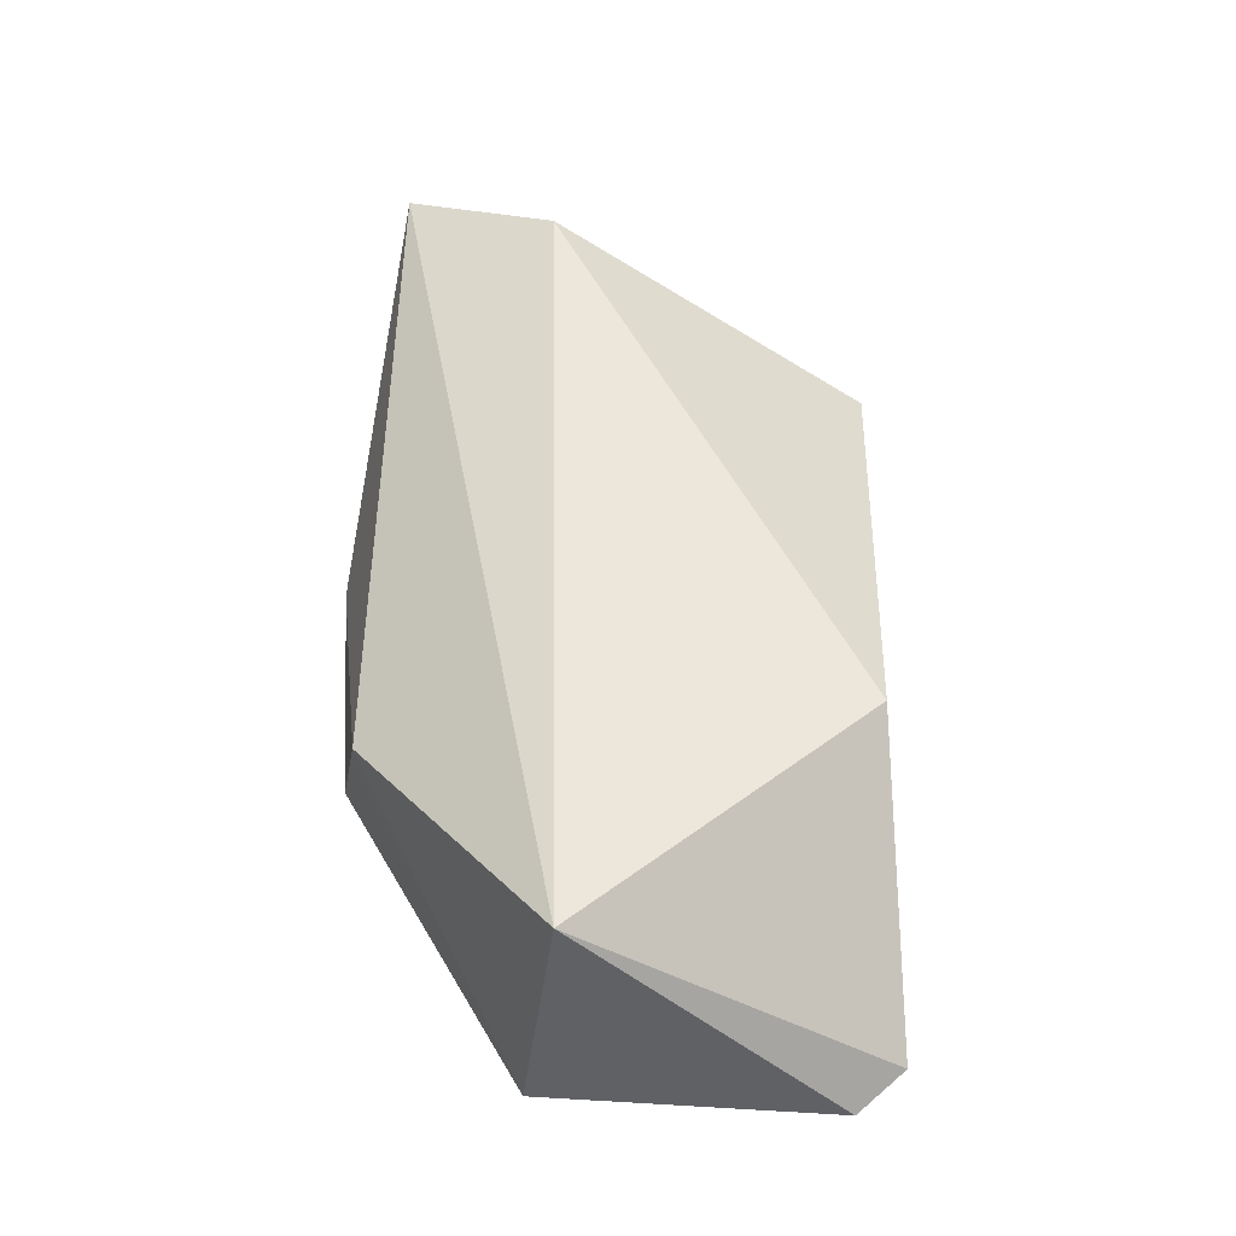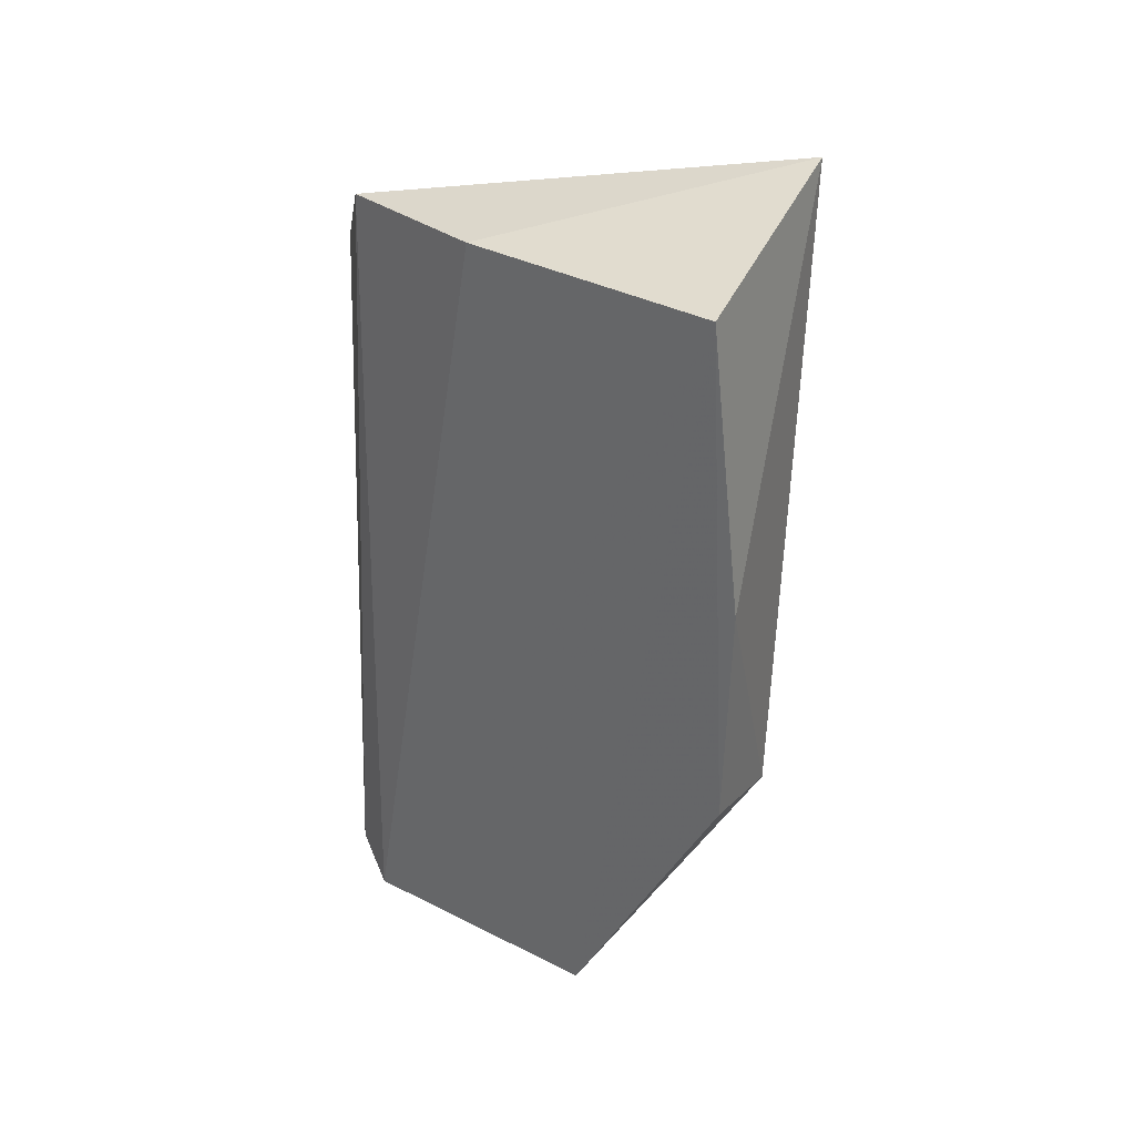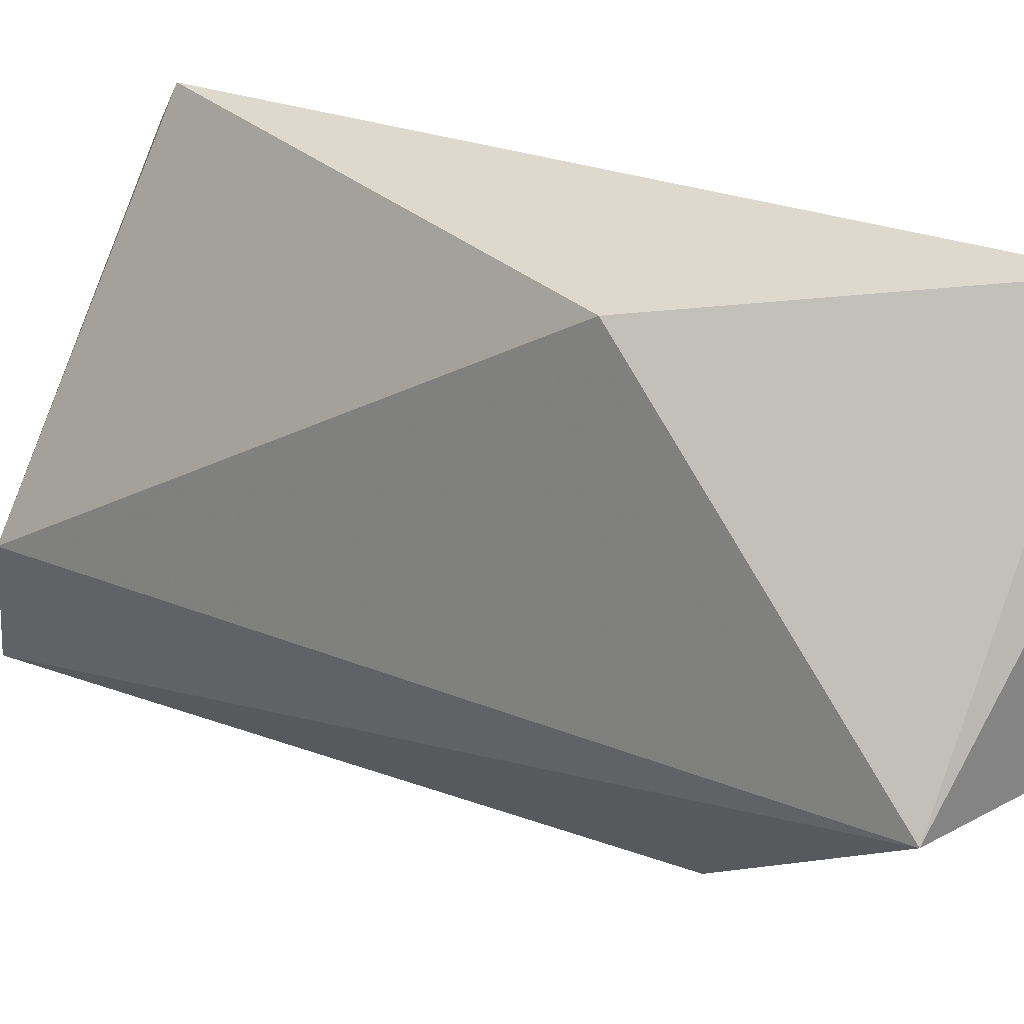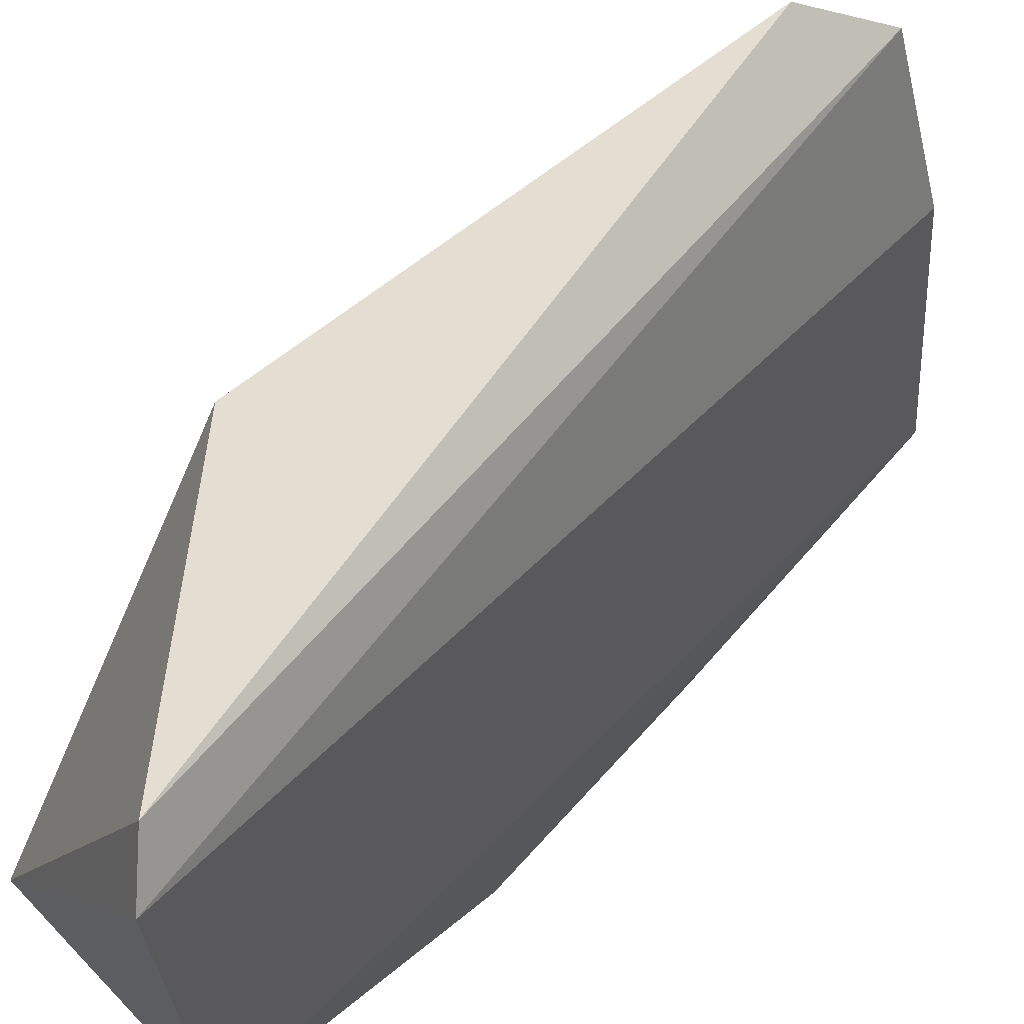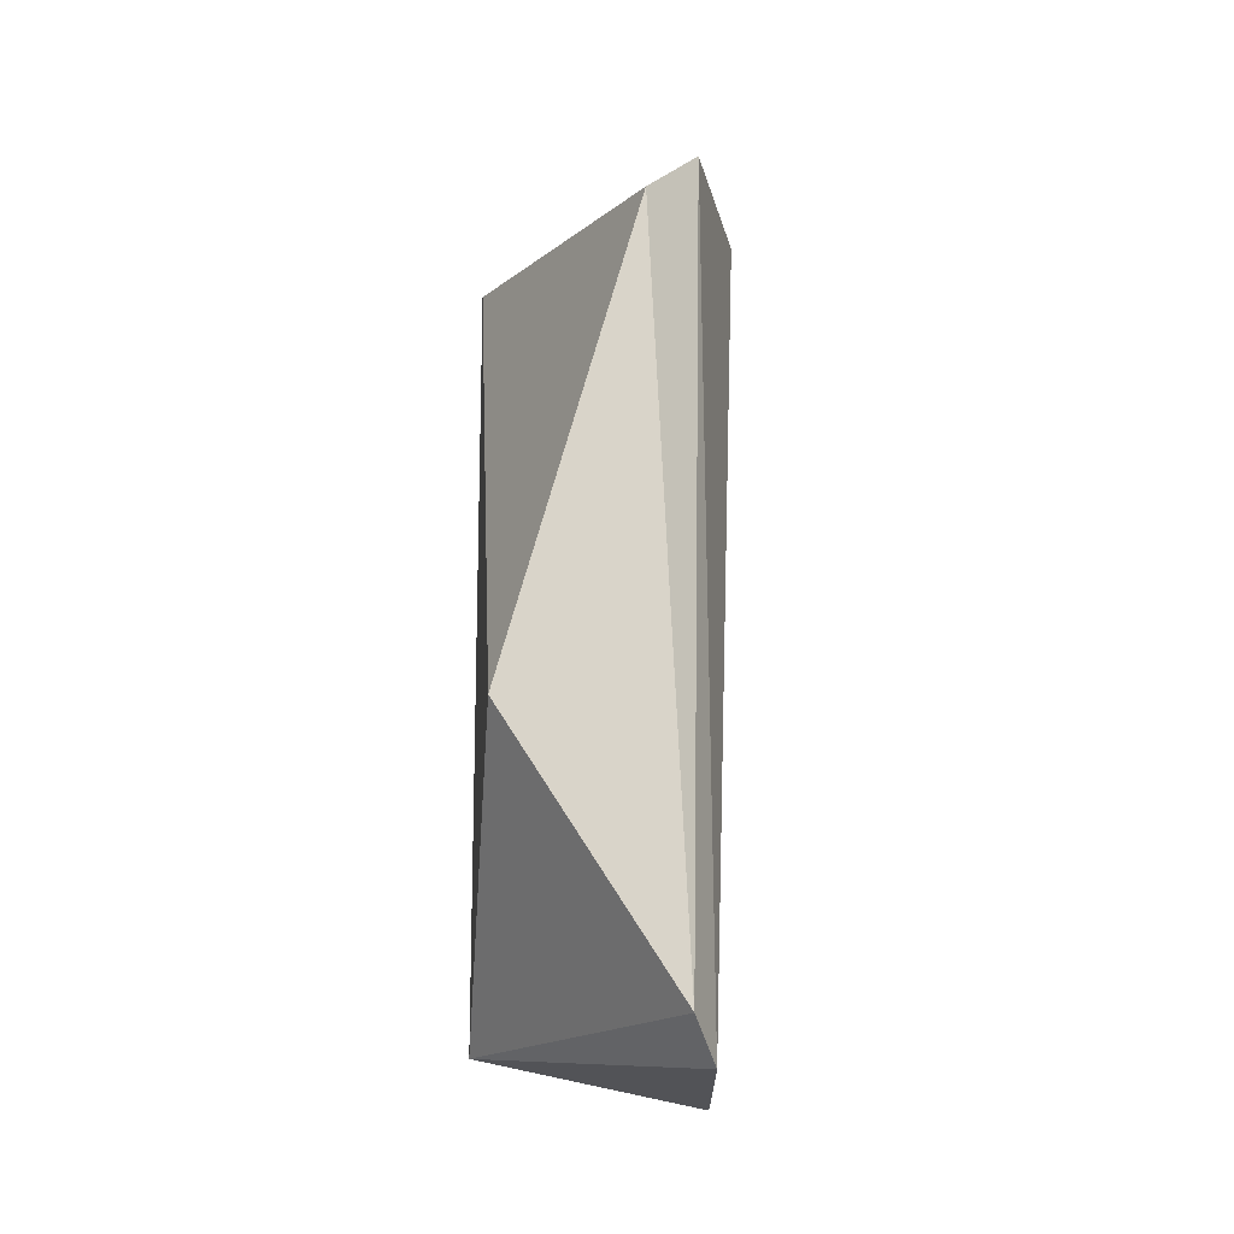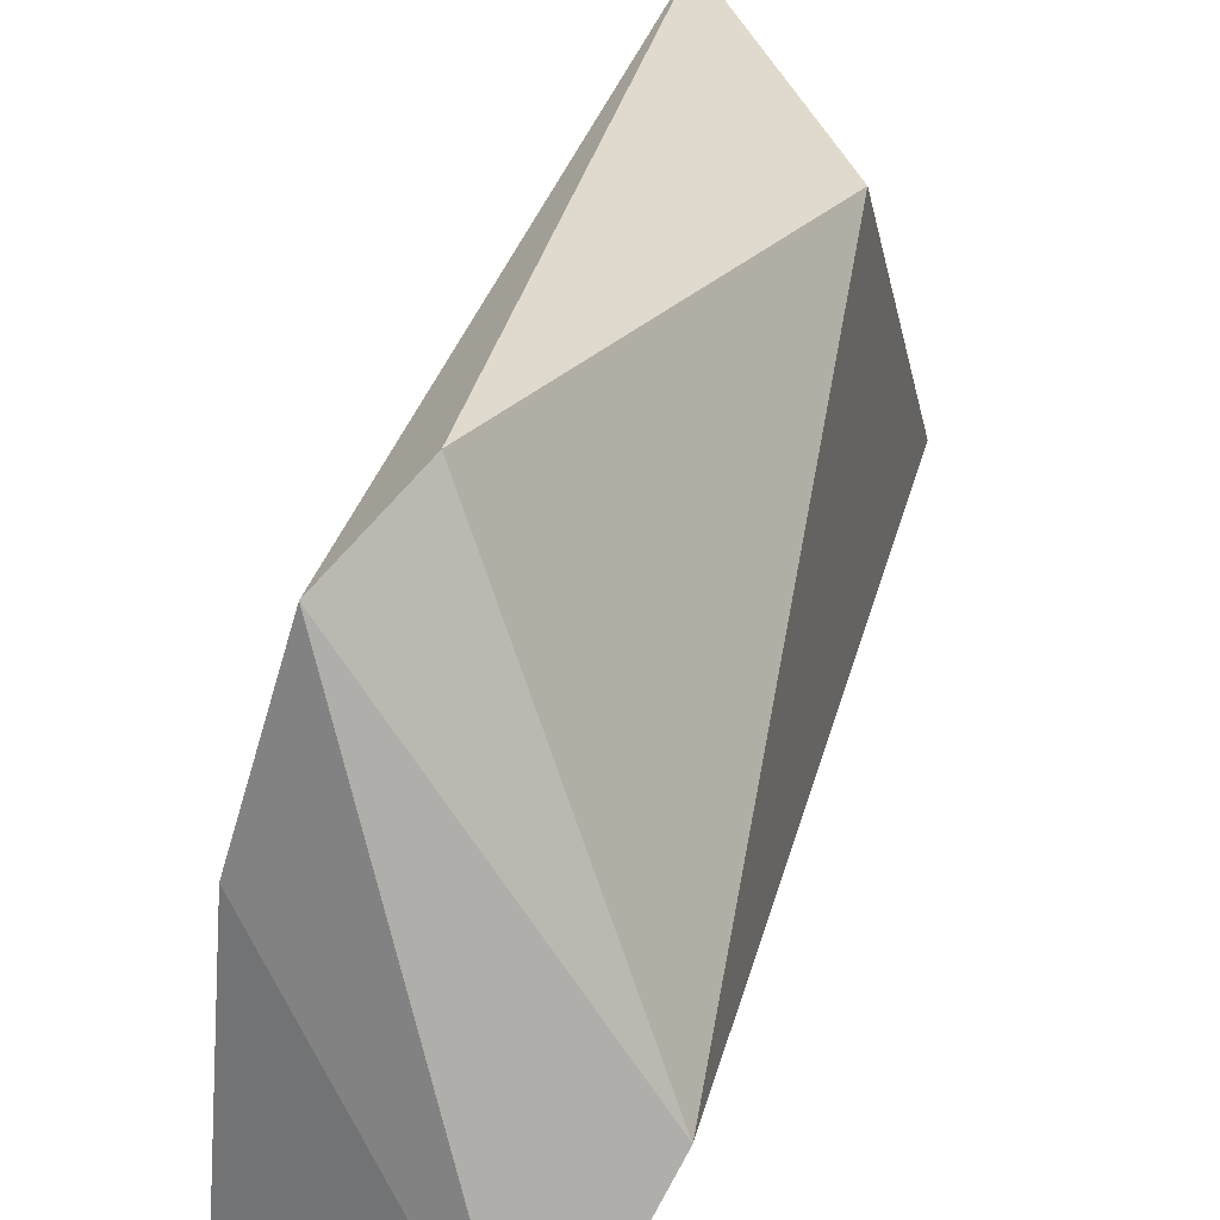
<metadata>
{"format":"obj","ext":"obj","renderer":"f3d","projection":"perspective","resolution":1024,"background":"white","views":[{"elev":-36.5,"azim":82.2,"up":"+Z"},{"elev":30.0,"azim":-56.2,"up":"+Z"},{"elev":24.5,"azim":126.4,"up":"+Y"},{"elev":57.7,"azim":-144.3,"up":"+Y"},{"elev":-21.0,"azim":176.4,"up":"+Z"},{"elev":29.2,"azim":13.4,"up":"+Y"}]}
</metadata>
<code>
v -0.02356 0.06727 0.09674
v -0.01826 0.07865 0.09073
v -0.03392 0.1014 0.09034
v -0.03413 0.1022 0.02369
v -0.01864 0.07979 0.02802
v -0.03964 0.06631 0.09017
v -0.01939 0.1027 0.04787
v -0.03782 0.08805 0.09049
v -0.02903 0.06636 0.04692
v -0.02971 0.1057 0.08494
v -0.03242 0.1057 0.02654
v -0.03768 0.06481 0.06676
v -0.03591 0.07971 0.02452
v -0.03652 0.06605 0.04788
f 1 2 3
f 5 2 1
f 7 2 5
f 8 6 1
f 8 1 3
f 8 3 4
f 8 4 6
f 9 5 1
f 10 3 2
f 10 2 7
f 11 7 5
f 11 5 4
f 11 10 7
f 11 4 3
f 11 3 10
f 12 9 1
f 12 1 6
f 13 4 5
f 13 5 9
f 13 6 4
f 14 13 9
f 14 9 12
f 14 12 6
f 14 6 13

</code>
